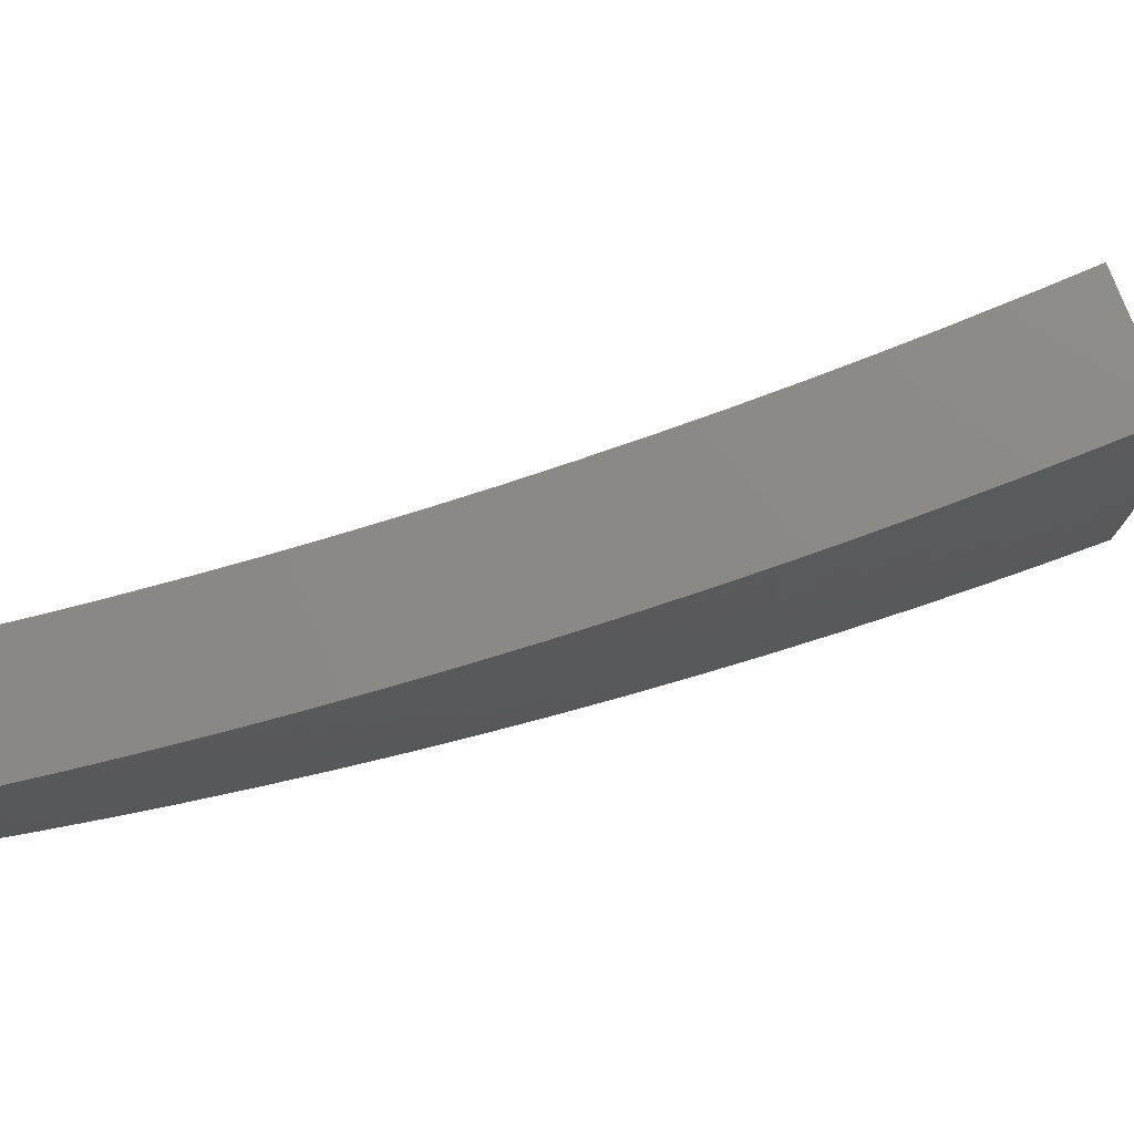
<metadata>
{"format":"stl","ext":"stl","renderer":"f3d","projection":"perspective","resolution":1024,"background":"white","views":[{"elev":-15.0,"azim":66.7,"up":"+Z"}]}
</metadata>
<code>
# stl→obj: 418 verts, 832 faces
v 0.7333 2.015 -11.43
v 0.6908 1.898 -11.45
v 0.7737 1.991 -11.43
v 0.7321 1.882 -11.45
v 0.8169 1.975 -11.43
v 0.773 1.866 -11.45
v 0.8599 1.957 -11.43
v 0.8135 1.849 -11.46
v 0.9026 1.938 -11.43
v 0.8536 1.831 -11.46
v 0.9451 1.919 -11.43
v 0.8934 1.812 -11.46
v 0.9874 1.899 -11.43
v 0.9327 1.792 -11.46
v 1.029 1.877 -11.43
v 0.9716 1.771 -11.46
v 1.01 1.749 -11.46
v 1.072 1.857 -11.43
v 1.059 1.931 -11.42
v 1.015 1.953 -11.42
v 0.972 1.974 -11.42
v 0.9283 1.994 -11.42
v 0.8843 2.013 -11.42
v 0.8401 2.031 -11.42
v 0.7957 2.048 -11.42
v 0.7757 2.131 -11.4
v 0.8177 2.104 -11.41
v 0.8398 2.161 -11.39
v 0.8866 2.143 -11.39
v 0.9099 2.199 -11.38
v 0.9578 2.18 -11.38
v 0.9823 2.236 -11.36
v 1.031 2.214 -11.36
v 1.057 2.27 -11.35
v 1.107 2.247 -11.35
v 1.134 2.302 -11.33
v 1.184 2.277 -11.33
v 1.212 2.331 -11.32
v 1.264 2.305 -11.32
v 1.293 2.359 -11.3
v 1.319 2.285 -11.32
v 1.38 2.391 -11.28
v 1.134 1.964 -11.4
v 1.088 1.984 -11.41
v 1.044 2.007 -11.41
v 0.9989 2.028 -11.41
v 0.954 2.049 -11.41
v 0.9088 2.068 -11.41
v 0.8634 2.087 -11.41
v 1.117 2.037 -11.39
v 1.196 2.072 -11.38
v 1.147 2.091 -11.38
v 1.176 2.144 -11.36
v 1.1 2.115 -11.38
v 1.128 2.169 -11.36
v 1.053 2.138 -11.38
v 1.08 2.192 -11.36
v 1.005 2.159 -11.38
v 1.258 2.178 -11.35
v 1.205 2.198 -11.35
v 1.156 2.223 -11.35
v 1.235 2.252 -11.33
v 1.441 2.497 -11.25
v 1.352 2.466 -11.27
v 1.323 2.412 -11.29
v 1.241 2.386 -11.3
v 1.161 2.356 -11.32
v 1.083 2.325 -11.33
v 1.007 2.291 -11.35
v 0.9332 2.256 -11.36
v 0.8618 2.218 -11.38
v 0.818 2.247 -11.38
v 1.502 2.602 -11.22
v 1.411 2.573 -11.24
v 1.381 2.519 -11.25
v 1.297 2.494 -11.27
v 1.269 2.44 -11.29
v 1.215 2.466 -11.29
v 1.188 2.411 -11.3
v 1.134 2.436 -11.3
v 1.108 2.38 -11.32
v 1.056 2.403 -11.32
v 1.031 2.347 -11.33
v 0.9798 2.368 -11.33
v 0.9565 2.312 -11.35
v 0.9059 2.331 -11.35
v 0.8839 2.275 -11.36
v 0.8602 2.363 -11.35
v 1.563 2.707 -11.18
v 1.47 2.68 -11.2
v 1.44 2.627 -11.22
v 1.353 2.602 -11.24
v 1.325 2.548 -11.25
v 1.269 2.576 -11.25
v 1.242 2.521 -11.27
v 1.186 2.546 -11.27
v 1.16 2.491 -11.29
v 1.105 2.515 -11.29
v 1.08 2.459 -11.3
v 1.026 2.481 -11.3
v 1.003 2.425 -11.32
v 0.9501 2.445 -11.32
v 0.928 2.388 -11.33
v 0.9022 2.479 -11.31
v 1.623 2.812 -11.14
v 1.558 2.841 -11.14
v 1.499 2.734 -11.18
v 1.41 2.711 -11.2
v 1.382 2.656 -11.22
v 1.322 2.685 -11.22
v 1.295 2.63 -11.24
v 1.237 2.657 -11.24
v 1.211 2.602 -11.25
v 1.154 2.627 -11.25
v 1.129 2.571 -11.27
v 1.073 2.594 -11.27
v 1.05 2.537 -11.29
v 0.9942 2.559 -11.29
v 0.9721 2.502 -11.3
v 0.9441 2.594 -11.28
v 1.616 2.948 -11.1
v 1.684 2.916 -11.1
v 1.675 3.055 -11.06
v 1.743 3.02 -11.06
v 1.734 3.162 -11.02
v 1.803 3.123 -11.02
v 1.863 3.226 -10.98
v 1.792 3.268 -10.97
v 1.922 3.329 -10.93
v 1.85 3.375 -10.93
v 1.981 3.431 -10.88
v 1.905 3.473 -10.88
v 1.775 3.413 -10.93
v 1.829 3.514 -10.88
v 1.752 3.552 -10.88
v 1.699 3.45 -10.93
v 1.674 3.59 -10.88
v 1.623 3.485 -10.93
v 1.595 3.625 -10.88
v 1.546 3.518 -10.93
v 1.516 3.659 -10.88
v 1.469 3.55 -10.93
v 1.435 3.691 -10.88
v 1.391 3.58 -10.93
v 1.314 3.611 -10.93
v 1.274 3.499 -10.97
v 1.354 3.721 -10.88
v 1.347 3.467 -10.97
v 1.233 3.388 -11.02
v 1.303 3.353 -11.02
v 1.192 3.276 -11.06
v 1.259 3.24 -11.06
v 1.151 3.163 -11.1
v 1.215 3.127 -11.1
v 1.11 3.05 -11.14
v 1.171 3.013 -11.14
v 1.069 2.937 -11.18
v 1.127 2.9 -11.18
v 1.105 2.843 -11.2
v 1.19 2.875 -11.18
v 1.166 2.819 -11.2
v 1.252 2.85 -11.18
v 1.228 2.794 -11.2
v 1.314 2.823 -11.18
v 1.289 2.768 -11.2
v 1.376 2.795 -11.18
v 1.349 2.74 -11.2
v 1.438 2.765 -11.18
v 1.027 2.823 -11.21
v 1.083 2.786 -11.22
v 1.143 2.763 -11.22
v 1.203 2.738 -11.22
v 1.263 2.712 -11.22
v 1.06 2.729 -11.24
v 0.9858 2.708 -11.25
v 1.038 2.672 -11.25
v 1.016 2.615 -11.27
v 1.096 2.65 -11.25
v 1.12 2.706 -11.24
v 1.179 2.682 -11.24
v 1.236 2.988 -11.14
v 1.301 2.962 -11.14
v 1.366 2.934 -11.14
v 1.43 2.904 -11.14
v 1.494 2.873 -11.14
v 1.283 3.101 -11.1
v 1.35 3.073 -11.1
v 1.417 3.044 -11.1
v 1.484 3.014 -11.1
v 1.551 2.981 -11.1
v 1.329 3.213 -11.06
v 1.399 3.185 -11.06
v 1.469 3.155 -11.06
v 1.538 3.123 -11.06
v 1.607 3.09 -11.06
v 1.376 3.326 -11.02
v 1.448 3.296 -11.02
v 1.52 3.265 -11.02
v 1.592 3.232 -11.02
v 1.663 3.198 -11.02
v 1.422 3.438 -10.97
v 1.497 3.407 -10.97
v 1.572 3.375 -10.97
v 1.646 3.341 -10.97
v 1.719 3.306 -10.97
v 0.9333 2.124 -11.39
v 0.9797 2.104 -11.39
v 1.026 2.083 -11.39
v 1.072 2.061 -11.39
v 1.032 1.788 -11.71
v 1.096 1.898 -11.68
v 1.159 2.008 -11.66
v 1.223 2.118 -11.63
v 1.286 2.227 -11.6
v 1.349 2.336 -11.57
v 1.412 2.445 -11.54
v 1.474 2.554 -11.51
v 1.537 2.662 -11.47
v 1.599 2.769 -11.43
v 1.661 2.877 -11.4
v 1.723 2.984 -11.36
v 1.784 3.09 -11.32
v 1.845 3.196 -11.28
v 1.906 3.302 -11.23
v 1.967 3.407 -11.19
v 2.028 3.512 -11.14
v 1.052 1.919 -11.68
v 0.993 1.81 -11.71
v 0.9533 1.831 -11.71
v 1.01 1.942 -11.68
v 0.9131 1.852 -11.71
v 0.9668 1.964 -11.68
v 0.8725 1.871 -11.71
v 0.9236 1.984 -11.68
v 0.8315 1.89 -11.71
v 0.8802 2.004 -11.68
v 0.79 1.907 -11.71
v 0.8365 2.022 -11.68
v 0.7483 1.924 -11.71
v 0.7926 2.04 -11.68
v 0.7061 1.94 -11.71
v 0.7495 2.059 -11.68
v 0.8151 2.098 -11.67
v 0.7929 2.178 -11.66
v 0.8376 2.156 -11.66
v 0.8601 2.214 -11.65
v 0.884 2.137 -11.66
v 0.9078 2.195 -11.65
v 0.9302 2.118 -11.66
v 0.9552 2.175 -11.65
v 0.9761 2.097 -11.66
v 1.002 2.153 -11.65
v 1.022 2.075 -11.66
v 1.049 2.131 -11.65
v 1.067 2.052 -11.66
v 1.096 2.107 -11.65
v 1.112 2.028 -11.66
v 1.142 2.083 -11.65
v 1.172 2.137 -11.63
v 1.202 2.192 -11.62
v 1.153 2.218 -11.62
v 1.182 2.273 -11.6
v 1.132 2.298 -11.6
v 1.159 2.354 -11.59
v 1.107 2.379 -11.59
v 1.134 2.435 -11.57
v 1.08 2.46 -11.57
v 1.105 2.517 -11.56
v 1.051 2.54 -11.56
v 1.074 2.598 -11.54
v 1.018 2.62 -11.54
v 1.041 2.678 -11.53
v 0.9652 2.652 -11.54
v 1.008 2.769 -11.51
v 0.8361 2.297 -11.63
v 0.8827 2.272 -11.63
v 0.9315 2.252 -11.63
v 0.9802 2.232 -11.63
v 1.029 2.21 -11.63
v 1.077 2.187 -11.63
v 1.124 2.162 -11.63
v 0.9052 2.33 -11.62
v 0.8793 2.416 -11.6
v 0.9278 2.388 -11.6
v 0.9503 2.446 -11.59
v 0.9791 2.367 -11.6
v 1.003 2.425 -11.59
v 1.03 2.346 -11.6
v 1.055 2.403 -11.59
v 1.081 2.323 -11.6
v 0.9223 2.534 -11.57
v 0.9729 2.504 -11.57
v 1.027 2.482 -11.57
v 0.9955 2.562 -11.56
v 1.051 2.887 -11.47
v 1.086 2.795 -11.49
v 1.063 2.737 -11.51
v 1.098 2.655 -11.53
v 1.131 2.574 -11.54
v 1.16 2.492 -11.56
v 1.187 2.41 -11.57
v 1.211 2.328 -11.59
v 1.232 2.246 -11.6
v 1.093 3.004 -11.44
v 1.131 2.911 -11.46
v 1.108 2.853 -11.47
v 1.146 2.771 -11.49
v 1.122 2.713 -11.51
v 1.181 2.688 -11.51
v 1.156 2.631 -11.53
v 1.213 2.605 -11.53
v 1.186 2.549 -11.54
v 1.242 2.522 -11.54
v 1.214 2.466 -11.56
v 1.268 2.439 -11.56
v 1.239 2.383 -11.57
v 1.291 2.356 -11.57
v 1.262 2.301 -11.59
v 1.136 3.12 -11.4
v 1.199 3.085 -11.4
v 1.154 2.969 -11.44
v 1.194 2.886 -11.46
v 1.17 2.828 -11.47
v 1.231 2.802 -11.47
v 1.206 2.745 -11.49
v 1.265 2.718 -11.49
v 1.239 2.662 -11.51
v 1.297 2.634 -11.51
v 1.269 2.578 -11.53
v 1.326 2.549 -11.53
v 1.297 2.494 -11.54
v 1.351 2.465 -11.54
v 1.321 2.41 -11.56
v 1.244 3.201 -11.36
v 1.178 3.236 -11.36
v 1.289 3.317 -11.32
v 1.22 3.352 -11.32
v 1.334 3.433 -11.28
v 1.262 3.467 -11.28
v 1.379 3.549 -11.23
v 1.304 3.582 -11.23
v 1.424 3.665 -11.19
v 1.346 3.697 -11.19
v 1.47 3.78 -11.14
v 1.387 3.811 -11.14
v 1.503 3.633 -11.19
v 1.552 3.747 -11.14
v 1.581 3.6 -11.19
v 1.633 3.712 -11.14
v 1.659 3.564 -11.19
v 1.714 3.676 -11.14
v 1.737 3.527 -11.19
v 1.794 3.637 -11.14
v 1.814 3.488 -11.19
v 1.873 3.597 -11.14
v 1.89 3.447 -11.19
v 1.951 3.556 -11.14
v 1.83 3.339 -11.23
v 1.756 3.378 -11.23
v 1.682 3.416 -11.23
v 1.607 3.452 -11.23
v 1.531 3.486 -11.23
v 1.455 3.518 -11.23
v 1.771 3.23 -11.28
v 1.699 3.268 -11.28
v 1.627 3.304 -11.28
v 1.554 3.339 -11.28
v 1.481 3.372 -11.28
v 1.408 3.404 -11.28
v 1.711 3.121 -11.32
v 1.642 3.158 -11.32
v 1.572 3.193 -11.32
v 1.502 3.226 -11.32
v 1.431 3.258 -11.32
v 1.36 3.289 -11.32
v 1.651 3.012 -11.36
v 1.584 3.047 -11.36
v 1.517 3.081 -11.36
v 1.449 3.114 -11.36
v 1.381 3.144 -11.36
v 1.313 3.174 -11.36
v 1.591 2.902 -11.4
v 1.527 2.937 -11.4
v 1.462 2.969 -11.4
v 1.397 3.001 -11.4
v 1.331 3.03 -11.4
v 1.265 3.059 -11.4
v 1.531 2.793 -11.44
v 1.469 2.826 -11.44
v 1.407 2.858 -11.44
v 1.344 2.888 -11.44
v 1.281 2.916 -11.44
v 1.217 2.943 -11.44
v 1.501 2.738 -11.46
v 1.471 2.684 -11.47
v 1.441 2.629 -11.49
v 1.412 2.715 -11.47
v 1.383 2.66 -11.49
v 1.352 2.746 -11.47
v 1.324 2.69 -11.49
v 1.292 2.775 -11.47
v 1.411 2.574 -11.51
v 1.354 2.605 -11.51
v 1.381 2.52 -11.53
v 1.082 1.974 -11.67
v 1.038 1.997 -11.67
v 0.9942 2.019 -11.67
v 0.9498 2.041 -11.67
v 0.9052 2.061 -11.67
v 0.8602 2.08 -11.67
v 1.441 2.771 -11.46
v 1.379 2.802 -11.46
v 1.318 2.831 -11.46
v 1.256 2.859 -11.46
v 1.104 2.242 -11.62
v 1.055 2.266 -11.62
v 1.005 2.289 -11.62
v 0.9553 2.31 -11.62
f 1 2 3
f 3 2 4
f 3 4 5
f 5 4 6
f 5 6 7
f 7 6 8
f 7 8 9
f 9 8 10
f 9 10 11
f 11 10 12
f 11 12 13
f 13 12 14
f 13 14 15
f 15 14 16
f 15 16 17
f 17 18 15
f 15 18 19
f 15 19 13
f 13 19 20
f 13 20 11
f 11 20 21
f 11 21 9
f 9 21 22
f 9 22 7
f 7 22 23
f 7 23 5
f 5 23 24
f 5 24 3
f 3 24 25
f 3 25 1
f 1 25 26
f 26 25 27
f 26 27 28
f 28 27 29
f 28 29 30
f 30 29 31
f 30 31 32
f 32 31 33
f 32 33 34
f 34 33 35
f 34 35 36
f 36 35 37
f 36 37 38
f 38 37 39
f 38 39 40
f 40 39 41
f 40 41 42
f 18 43 19
f 19 43 44
f 19 44 20
f 20 44 45
f 20 45 21
f 21 45 46
f 21 46 22
f 22 46 47
f 22 47 23
f 23 47 48
f 23 48 24
f 24 48 49
f 24 49 25
f 25 49 27
f 44 43 50
f 50 43 51
f 50 51 52
f 52 51 53
f 52 53 54
f 54 53 55
f 54 55 56
f 56 55 57
f 56 57 58
f 58 57 33
f 58 33 31
f 51 59 53
f 53 59 60
f 53 60 55
f 55 60 61
f 55 61 57
f 57 61 35
f 57 35 33
f 60 59 62
f 62 59 41
f 62 41 39
f 63 64 42
f 42 64 65
f 42 65 40
f 40 65 66
f 40 66 38
f 38 66 67
f 38 67 36
f 36 67 68
f 36 68 34
f 34 68 69
f 34 69 32
f 32 69 70
f 32 70 30
f 30 70 71
f 30 71 28
f 28 71 72
f 28 72 26
f 73 74 63
f 63 74 75
f 63 75 64
f 64 75 76
f 64 76 77
f 77 76 78
f 77 78 79
f 79 78 80
f 79 80 81
f 81 80 82
f 81 82 83
f 83 82 84
f 83 84 85
f 85 84 86
f 85 86 87
f 87 86 88
f 87 88 72
f 89 90 73
f 73 90 91
f 73 91 74
f 74 91 92
f 74 92 93
f 93 92 94
f 93 94 95
f 95 94 96
f 95 96 97
f 97 96 98
f 97 98 99
f 99 98 100
f 99 100 101
f 101 100 102
f 101 102 103
f 103 102 104
f 103 104 88
f 105 106 89
f 89 106 107
f 89 107 90
f 90 107 108
f 90 108 109
f 109 108 110
f 109 110 111
f 111 110 112
f 111 112 113
f 113 112 114
f 113 114 115
f 115 114 116
f 115 116 117
f 117 116 118
f 117 118 119
f 119 118 120
f 119 120 104
f 106 105 121
f 121 105 122
f 121 122 123
f 123 122 124
f 123 124 125
f 125 124 126
f 125 126 127
f 125 127 128
f 128 127 129
f 128 129 130
f 130 129 131
f 130 131 132
f 130 132 133
f 133 132 134
f 133 134 135
f 133 135 136
f 136 135 137
f 136 137 138
f 138 137 139
f 138 139 140
f 140 139 141
f 140 141 142
f 142 141 143
f 142 143 144
f 144 143 145
f 144 145 146
f 143 147 145
f 144 146 148
f 148 146 149
f 148 149 150
f 150 149 151
f 150 151 152
f 152 151 153
f 152 153 154
f 154 153 155
f 154 155 156
f 156 155 157
f 156 157 158
f 158 157 159
f 158 159 160
f 160 159 161
f 160 161 162
f 162 161 163
f 162 163 164
f 164 163 165
f 164 165 166
f 166 165 167
f 166 167 168
f 168 167 108
f 168 108 107
f 157 169 159
f 159 169 170
f 159 170 161
f 161 170 171
f 161 171 163
f 163 171 172
f 163 172 165
f 165 172 173
f 165 173 167
f 167 173 110
f 167 110 108
f 170 169 174
f 174 169 175
f 174 175 176
f 176 175 177
f 176 177 178
f 178 177 116
f 178 116 114
f 175 120 177
f 177 120 118
f 177 118 116
f 29 27 49
f 87 72 71
f 103 88 86
f 85 87 70
f 70 87 71
f 119 104 102
f 101 103 84
f 84 103 86
f 117 119 100
f 100 119 102
f 171 170 174
f 174 176 179
f 179 176 178
f 179 178 180
f 180 178 114
f 180 114 112
f 156 158 181
f 181 158 160
f 181 160 182
f 182 160 162
f 182 162 183
f 183 162 164
f 183 164 184
f 184 164 166
f 184 166 185
f 185 166 168
f 185 168 106
f 106 168 107
f 154 156 186
f 186 156 181
f 186 181 187
f 187 181 182
f 187 182 188
f 188 182 183
f 188 183 189
f 189 183 184
f 189 184 190
f 190 184 185
f 190 185 121
f 121 185 106
f 152 154 191
f 191 154 186
f 191 186 192
f 192 186 187
f 192 187 193
f 193 187 188
f 193 188 194
f 194 188 189
f 194 189 195
f 195 189 190
f 195 190 123
f 123 190 121
f 150 152 196
f 196 152 191
f 196 191 197
f 197 191 192
f 197 192 198
f 198 192 193
f 198 193 199
f 199 193 194
f 199 194 200
f 200 194 195
f 200 195 125
f 125 195 123
f 142 144 148
f 148 150 201
f 201 150 196
f 201 196 202
f 202 196 197
f 202 197 203
f 203 197 198
f 203 198 204
f 204 198 199
f 204 199 205
f 205 199 200
f 205 200 128
f 128 200 125
f 29 49 206
f 206 49 48
f 206 48 207
f 207 48 47
f 207 47 208
f 208 47 46
f 208 46 209
f 209 46 45
f 209 45 50
f 50 45 44
f 83 85 69
f 69 85 70
f 99 101 82
f 82 101 84
f 115 117 98
f 98 117 100
f 172 171 179
f 179 171 174
f 172 179 180
f 140 142 201
f 201 142 148
f 140 201 202
f 58 31 206
f 206 31 29
f 58 206 207
f 81 83 68
f 68 83 69
f 97 99 80
f 80 99 82
f 113 115 96
f 96 115 98
f 173 172 180
f 173 180 112
f 138 140 202
f 138 202 203
f 56 58 207
f 56 207 208
f 79 81 67
f 67 81 68
f 95 97 78
f 78 97 80
f 111 113 94
f 94 113 96
f 110 173 112
f 136 138 203
f 136 203 204
f 54 56 208
f 54 208 209
f 37 35 61
f 77 79 66
f 66 79 67
f 93 95 76
f 76 95 78
f 109 111 92
f 92 111 94
f 133 136 204
f 133 204 205
f 52 54 209
f 52 209 50
f 60 62 61
f 61 62 37
f 62 39 37
f 64 77 65
f 65 77 66
f 74 93 75
f 75 93 76
f 90 109 91
f 91 109 92
f 130 133 205
f 130 205 128
f 210 211 17
f 17 211 212
f 17 212 18
f 18 212 213
f 18 213 43
f 43 213 214
f 43 214 51
f 51 214 215
f 51 215 59
f 59 215 216
f 59 216 41
f 41 216 217
f 41 217 42
f 42 217 218
f 42 218 219
f 42 219 63
f 63 219 220
f 63 220 73
f 73 220 221
f 73 221 89
f 89 221 222
f 89 222 105
f 105 222 223
f 105 223 122
f 122 223 224
f 122 224 124
f 124 224 225
f 124 225 126
f 126 225 226
f 126 226 127
f 127 226 129
f 129 226 131
f 211 210 227
f 227 210 228
f 227 228 229
f 227 229 230
f 230 229 231
f 230 231 232
f 232 231 233
f 232 233 234
f 234 233 235
f 234 235 236
f 236 235 237
f 236 237 238
f 238 237 239
f 238 239 240
f 240 239 241
f 240 241 242
f 240 242 243
f 243 242 244
f 243 244 245
f 245 244 246
f 245 246 247
f 247 246 248
f 247 248 249
f 249 248 250
f 249 250 251
f 251 250 252
f 251 252 253
f 253 252 254
f 253 254 255
f 255 254 256
f 255 256 257
f 257 256 258
f 257 258 212
f 212 258 213
f 213 258 259
f 213 259 260
f 260 259 261
f 260 261 262
f 262 261 263
f 262 263 264
f 264 263 265
f 264 265 266
f 266 265 267
f 266 267 268
f 268 267 269
f 268 269 270
f 270 269 271
f 270 271 272
f 272 271 273
f 272 273 274
f 244 275 246
f 246 275 276
f 246 276 248
f 248 276 277
f 248 277 250
f 250 277 278
f 250 278 252
f 252 278 279
f 252 279 254
f 254 279 280
f 254 280 256
f 256 280 281
f 256 281 258
f 258 281 259
f 276 275 282
f 282 275 283
f 282 283 284
f 284 283 285
f 284 285 286
f 286 285 287
f 286 287 288
f 288 287 289
f 288 289 290
f 290 289 265
f 290 265 263
f 283 291 285
f 285 291 292
f 285 292 287
f 287 292 293
f 287 293 289
f 289 293 267
f 289 267 265
f 292 291 294
f 294 291 273
f 294 273 271
f 295 296 274
f 274 296 297
f 274 297 272
f 272 297 298
f 272 298 270
f 270 298 299
f 270 299 268
f 268 299 300
f 268 300 266
f 266 300 301
f 266 301 264
f 264 301 302
f 264 302 262
f 262 302 303
f 262 303 260
f 260 303 214
f 260 214 213
f 304 305 295
f 295 305 306
f 295 306 296
f 296 306 307
f 296 307 308
f 308 307 309
f 308 309 310
f 310 309 311
f 310 311 312
f 312 311 313
f 312 313 314
f 314 313 315
f 314 315 316
f 316 315 317
f 316 317 318
f 318 317 215
f 318 215 214
f 319 320 304
f 304 320 321
f 304 321 305
f 305 321 322
f 305 322 323
f 323 322 324
f 323 324 325
f 325 324 326
f 325 326 327
f 327 326 328
f 327 328 329
f 329 328 330
f 329 330 331
f 331 330 332
f 331 332 333
f 333 332 216
f 333 216 215
f 320 319 334
f 334 319 335
f 334 335 336
f 336 335 337
f 336 337 338
f 338 337 339
f 338 339 340
f 340 339 341
f 340 341 342
f 342 341 343
f 342 343 344
f 344 343 345
f 342 344 346
f 346 344 347
f 346 347 348
f 348 347 349
f 348 349 350
f 350 349 351
f 350 351 352
f 352 351 353
f 352 353 354
f 354 353 355
f 354 355 356
f 356 355 357
f 356 357 225
f 225 357 226
f 225 224 356
f 356 224 358
f 356 358 354
f 354 358 359
f 354 359 352
f 352 359 360
f 352 360 350
f 350 360 361
f 350 361 348
f 348 361 362
f 348 362 346
f 346 362 363
f 346 363 342
f 342 363 340
f 224 223 358
f 358 223 364
f 358 364 359
f 359 364 365
f 359 365 360
f 360 365 366
f 360 366 361
f 361 366 367
f 361 367 362
f 362 367 368
f 362 368 363
f 363 368 369
f 363 369 340
f 340 369 338
f 223 222 364
f 364 222 370
f 364 370 365
f 365 370 371
f 365 371 366
f 366 371 372
f 366 372 367
f 367 372 373
f 367 373 368
f 368 373 374
f 368 374 369
f 369 374 375
f 369 375 338
f 338 375 336
f 222 221 370
f 370 221 376
f 370 376 371
f 371 376 377
f 371 377 372
f 372 377 378
f 372 378 373
f 373 378 379
f 373 379 374
f 374 379 380
f 374 380 375
f 375 380 381
f 375 381 336
f 336 381 334
f 221 220 376
f 376 220 382
f 376 382 377
f 377 382 383
f 377 383 378
f 378 383 384
f 378 384 379
f 379 384 385
f 379 385 380
f 380 385 386
f 380 386 381
f 381 386 387
f 381 387 334
f 334 387 320
f 220 219 382
f 382 219 388
f 382 388 383
f 383 388 389
f 383 389 384
f 384 389 390
f 384 390 385
f 385 390 391
f 385 391 386
f 386 391 392
f 386 392 387
f 387 392 393
f 387 393 320
f 320 393 321
f 388 219 394
f 394 219 218
f 394 218 395
f 395 218 396
f 395 396 397
f 397 396 398
f 397 398 399
f 399 398 400
f 399 400 401
f 401 400 326
f 401 326 324
f 218 217 396
f 396 217 402
f 396 402 398
f 398 402 403
f 398 403 400
f 400 403 328
f 400 328 326
f 402 217 404
f 404 217 216
f 404 216 332
f 257 212 405
f 405 212 211
f 405 211 227
f 255 257 405
f 405 227 406
f 406 227 230
f 406 230 407
f 407 230 232
f 407 232 408
f 408 232 234
f 408 234 409
f 409 234 236
f 409 236 410
f 410 236 238
f 410 238 243
f 243 238 240
f 261 259 281
f 318 214 303
f 333 215 317
f 316 318 302
f 302 318 303
f 331 333 315
f 315 333 317
f 403 402 404
f 403 404 330
f 330 404 332
f 389 388 394
f 394 395 411
f 411 395 397
f 411 397 412
f 412 397 399
f 412 399 413
f 413 399 401
f 413 401 414
f 414 401 324
f 414 324 322
f 253 255 406
f 406 255 405
f 253 406 407
f 261 281 415
f 415 281 280
f 415 280 416
f 416 280 279
f 416 279 417
f 417 279 278
f 417 278 418
f 418 278 277
f 418 277 282
f 282 277 276
f 314 316 301
f 301 316 302
f 329 331 313
f 313 331 315
f 328 403 330
f 390 389 411
f 411 389 394
f 390 411 412
f 251 253 407
f 251 407 408
f 290 263 415
f 415 263 261
f 290 415 416
f 312 314 300
f 300 314 301
f 327 329 311
f 311 329 313
f 391 390 412
f 391 412 413
f 249 251 408
f 249 408 409
f 288 290 416
f 288 416 417
f 310 312 299
f 299 312 300
f 325 327 309
f 309 327 311
f 392 391 413
f 392 413 414
f 247 249 409
f 247 409 410
f 286 288 417
f 286 417 418
f 269 267 293
f 308 310 298
f 298 310 299
f 323 325 307
f 307 325 309
f 393 392 414
f 393 414 322
f 245 247 410
f 245 410 243
f 284 286 418
f 284 418 282
f 292 294 293
f 293 294 269
f 294 271 269
f 296 308 297
f 297 308 298
f 305 323 306
f 306 323 307
f 321 393 322
f 241 2 242
f 242 2 244
f 244 2 1
f 244 1 275
f 275 1 26
f 275 26 283
f 283 26 72
f 283 72 291
f 291 72 88
f 291 88 273
f 273 88 104
f 273 104 274
f 274 104 295
f 295 104 120
f 295 120 304
f 304 120 175
f 304 175 319
f 319 175 169
f 319 169 335
f 335 169 157
f 335 157 337
f 337 157 155
f 337 155 339
f 339 155 153
f 339 153 341
f 341 153 151
f 341 151 343
f 343 151 149
f 343 149 345
f 345 149 146
f 345 146 145
f 145 147 345
f 2 241 4
f 4 241 239
f 4 239 6
f 6 239 237
f 6 237 8
f 8 237 235
f 8 235 10
f 10 235 233
f 10 233 12
f 12 233 231
f 12 231 14
f 14 231 229
f 14 229 16
f 16 229 228
f 16 228 17
f 17 228 210
f 226 357 131
f 131 357 132
f 132 357 355
f 132 355 134
f 134 355 353
f 134 353 135
f 135 353 351
f 135 351 137
f 137 351 349
f 137 349 139
f 139 349 347
f 139 347 141
f 141 347 344
f 141 344 143
f 143 344 345
f 143 345 147

</code>
